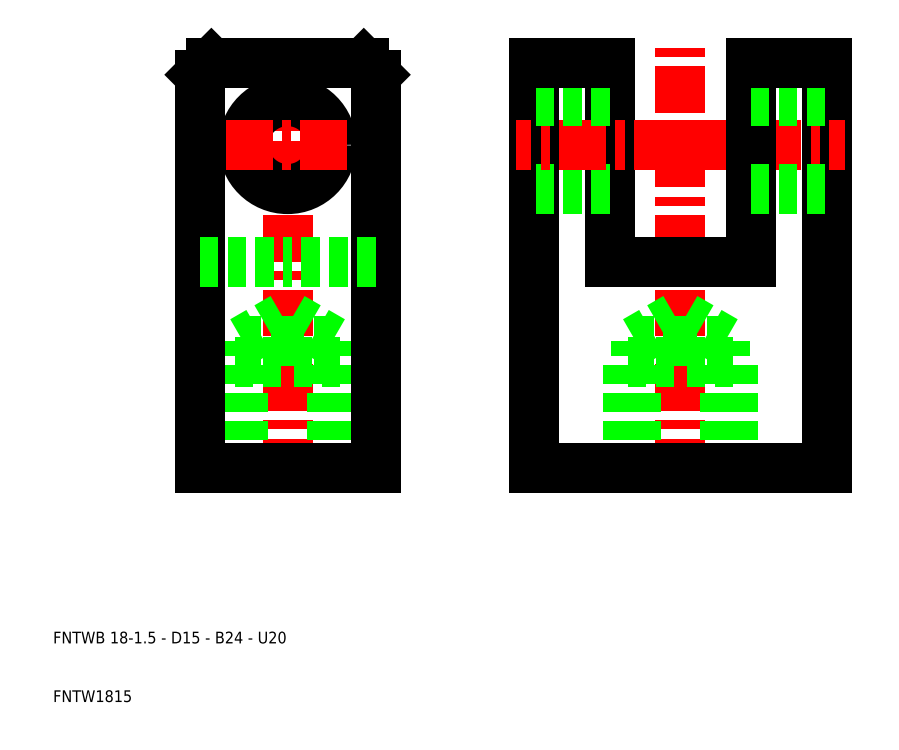
<metadata>
{"format":"dxf","ext":"dxf","renderer":"ezdxf+matplotlib","layout":"modelspace","background":"white","min_lineweight":24,"dpi":150}
</metadata>
<code>
0
SECTION
2
ENTITIES
0
LINE
8
CENTER
10
50
20
47
30
0
11
50
21
122
31
0
0
LINE
8
0
10
59
20
50
30
0
11
59
21
68
31
0
0
LINE
8
0
10
57.65
20
50
30
0
11
57.65
21
71.6
31
0
0
LINE
8
0
10
42.35
20
50
30
0
11
42.35
21
71.6
31
0
0
LINE
8
0
10
41
20
50
30
0
11
41
21
68
31
0
0
LINE
8
0
10
35
20
50
30
0
11
35
21
117
31
0
0
LINE
8
0
10
65
20
50
30
0
11
65
21
117
31
0
0
TEXT
8
0
10
10
20
10
30
0
40
2
1
FNTW1815
0
TEXT
8
0
10
10
20
20
30
0
40
2
1
FNTWB 18-1.5 - D15 - B24 - U20
0
LINE
8
0
10
50
20
50
30
0
11
35
21
50
31
0
0
LINE
8
0
10
50
20
50
30
0
11
65
21
50
31
0
0
CIRCLE
8
0
10
50
20
105
30
0
40
7.5
0
LINE
8
0
10
42.35
20
71.6
30
0
11
50
21
76.01
31
0
0
LINE
8
0
10
42.35
20
71.6
30
0
11
50
21
71.6
31
0
0
LINE
8
0
10
41
20
68
30
0
11
50
21
68
31
0
0
LINE
8
0
10
35
20
85
30
0
11
50
21
85
31
0
0
LINE
8
0
10
59
20
68
30
0
11
50
21
68
31
0
0
LINE
8
0
10
57.65
20
71.6
30
0
11
50
21
71.6
31
0
0
LINE
8
0
10
57.65
20
71.6
30
0
11
50
21
76.01
31
0
0
LINE
8
0
10
65
20
85
30
0
11
50
21
85
31
0
0
LINE
8
CENTER
10
39.5
20
105
30
0
11
61.5
21
105
31
0
0
LINE
8
0
10
37
20
119
30
0
11
50
21
119
31
0
0
LINE
8
0
10
35
20
117
30
0
11
37
21
119
31
0
0
LINE
8
0
10
65
20
117
30
0
11
63
21
119
31
0
0
LINE
8
0
10
63
20
119
30
0
11
50
21
119
31
0
0
LINE
8
CENTER
10
117
20
47
30
0
11
117
21
122
31
0
0
LINE
8
0
10
108
20
50
30
0
11
108
21
68
31
0
0
LINE
8
0
10
109.4
20
50
30
0
11
109.4
21
71.6
31
0
0
LINE
8
0
10
124.6
20
50
30
0
11
124.6
21
71.6
31
0
0
LINE
8
0
10
126
20
50
30
0
11
126
21
68
31
0
0
LINE
8
0
10
142
20
50
30
0
11
142
21
119
31
0
0
LINE
8
0
10
92
20
50
30
0
11
92
21
119
31
0
0
LINE
8
0
10
117
20
50
30
0
11
92
21
50
31
0
0
LINE
8
0
10
117
20
50
30
0
11
142
21
50
31
0
0
LINE
8
CENTER
10
117
20
105
30
0
11
145
21
105
31
0
0
LINE
8
0
10
129
20
85
30
0
11
129
21
119
31
0
0
LINE
8
0
10
105
20
85
30
0
11
105
21
119
31
0
0
LINE
8
0
10
108
20
68
30
0
11
117
21
68
31
0
0
LINE
8
0
10
109.4
20
71.6
30
0
11
117
21
71.6
31
0
0
LINE
8
0
10
109.4
20
71.6
30
0
11
117
21
76.01
31
0
0
LINE
8
0
10
117
20
85
30
0
11
105
21
85
31
0
0
LINE
8
0
10
105
20
97.5
30
0
11
92
21
97.5
31
0
0
LINE
8
0
10
124.6
20
71.6
30
0
11
117
21
76.01
31
0
0
LINE
8
0
10
124.6
20
71.6
30
0
11
117
21
71.6
31
0
0
LINE
8
0
10
126
20
68
30
0
11
117
21
68
31
0
0
LINE
8
0
10
117
20
85
30
0
11
129
21
85
31
0
0
LINE
8
0
10
129
20
97.5
30
0
11
142
21
97.5
31
0
0
LINE
8
CENTER
10
117
20
105
30
0
11
89
21
105
31
0
0
LINE
8
0
10
105
20
112.5
30
0
11
92
21
112.5
31
0
0
LINE
8
0
10
105
20
119
30
0
11
92
21
119
31
0
0
LINE
8
0
10
129
20
112.5
30
0
11
142
21
112.5
31
0
0
LINE
8
0
10
129
20
119
30
0
11
142
21
119
31
0
0
ENDSEC
0
EOF

</code>
